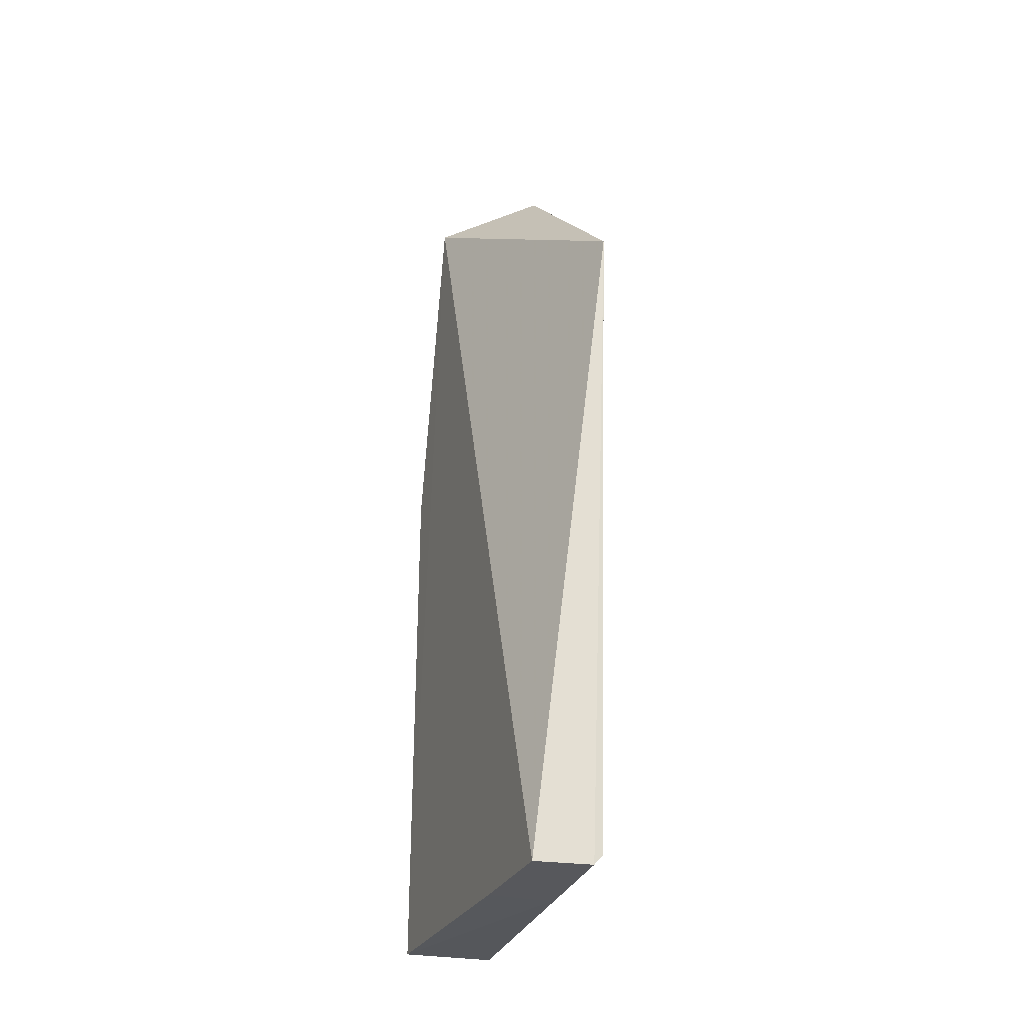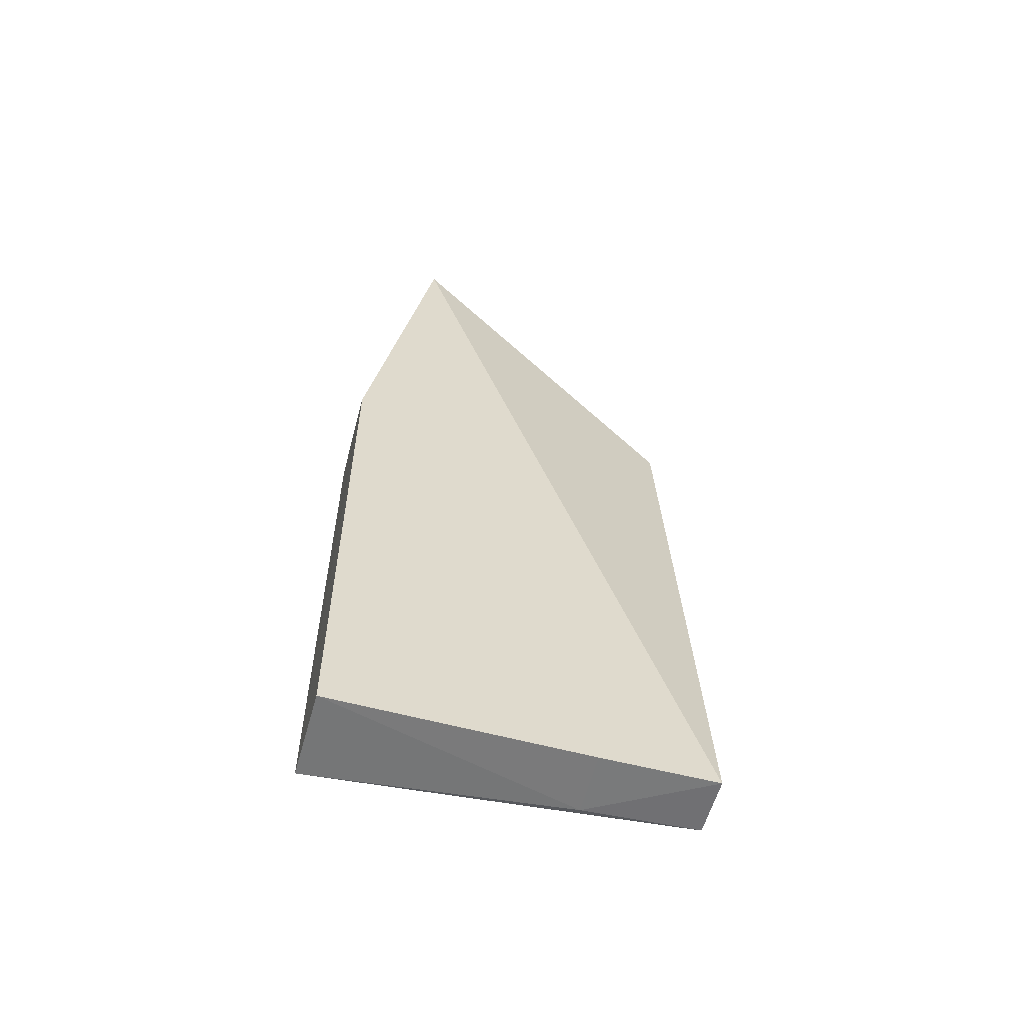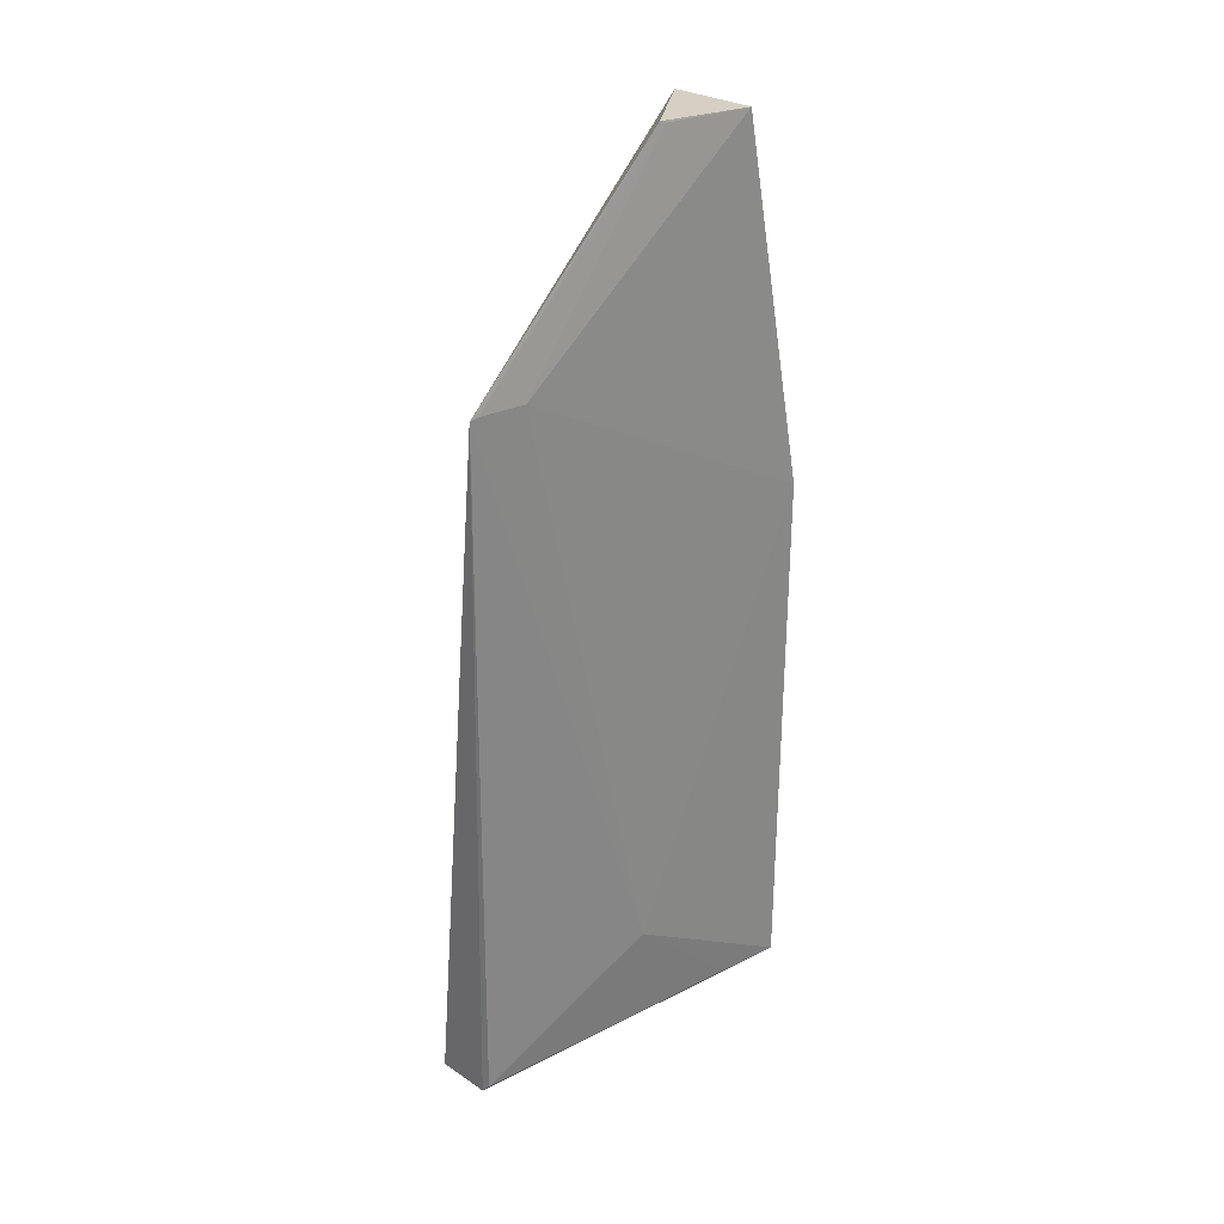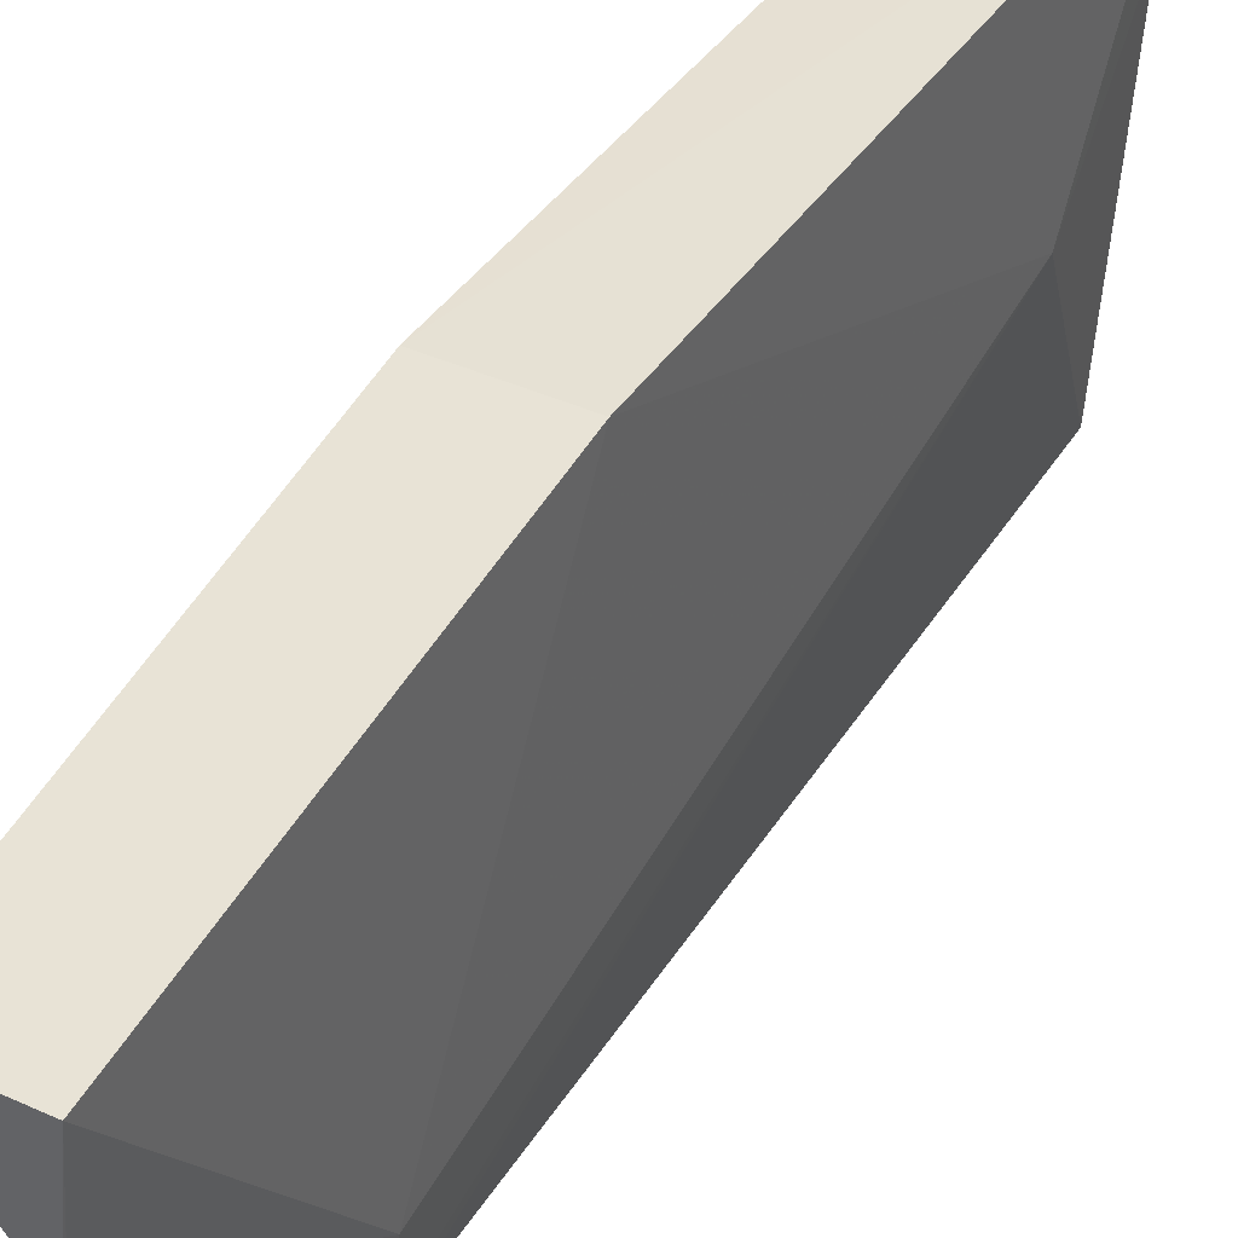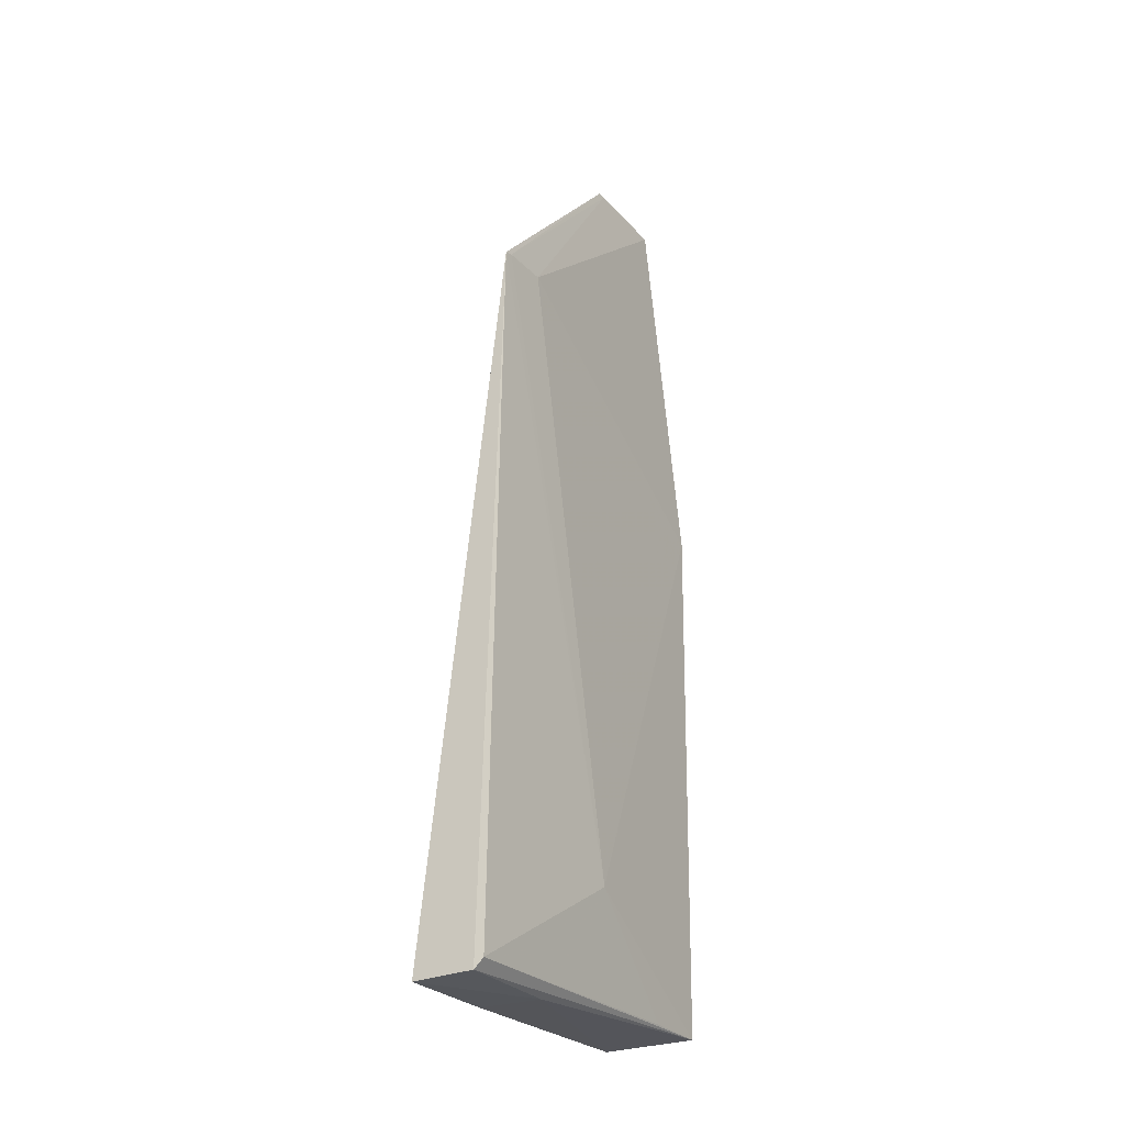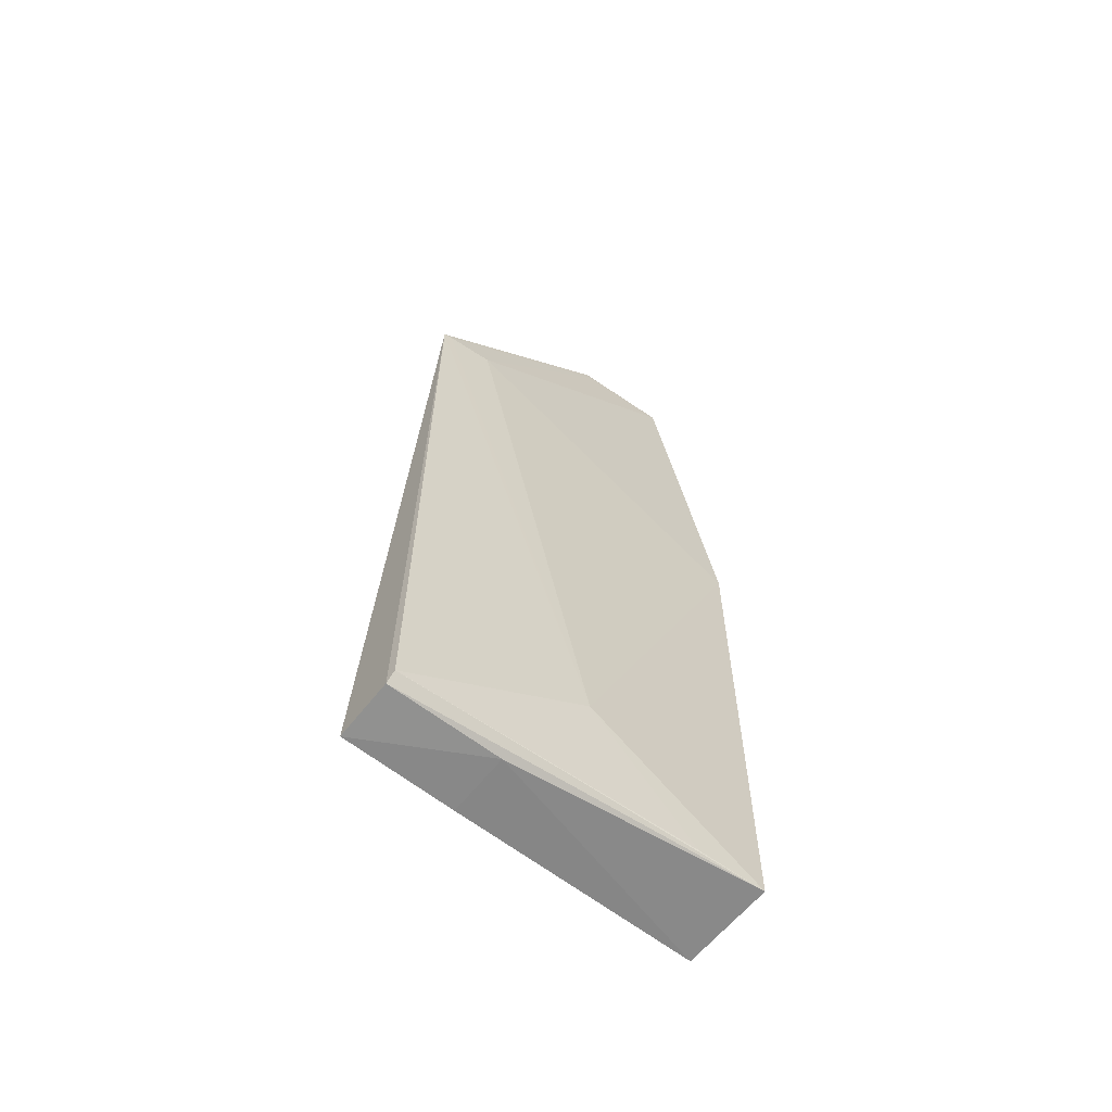
<metadata>
{"format":"obj","ext":"obj","renderer":"f3d","projection":"perspective","resolution":1024,"background":"white","views":[{"elev":-29.4,"azim":-20.5,"up":"+Z"},{"elev":-58.2,"azim":-104.2,"up":"+Z"},{"elev":26.8,"azim":48.1,"up":"+Z"},{"elev":39.5,"azim":30.3,"up":"+Y"},{"elev":-26.2,"azim":27.9,"up":"+Z"},{"elev":-62.9,"azim":51.0,"up":"+Z"}]}
</metadata>
<code>
v 0.06678 0.0417 0.1132
v 0.06582 0.02958 0.1134
v 0.06386 0.005365 0.002846
v 0.05536 0.04987 0.002362
v 0.05544 0.0415 0.1132
v 0.06668 0.05012 0.002728
v 0.06649 0.01097 0.08809
v 0.05546 0.005212 0.001245
v 0.05544 0.04988 0.06846
v 0.06593 0.03039 0.1132
v 0.06731 0.05003 0.06847
v 0.06651 0.02751 0.01556
v 0.06586 0.004173 0.08779
v 0.0631 0.01903 0.00148
v 0.0662 0.04171 0.002932
v 0.06278 0.005212 0.001639
v 0.06597 0.005225 0.08804
v 0.05543 0.01907 0.001442
f 5 2 1
f 9 5 1
f 9 6 4
f 9 4 5
f 10 7 1
f 10 1 2
f 11 1 7
f 11 9 1
f 11 6 9
f 12 11 7
f 12 6 11
f 13 2 5
f 13 5 8
f 13 3 12
f 14 4 6
f 15 12 3
f 15 3 6
f 15 6 12
f 16 13 8
f 16 3 13
f 16 8 14
f 16 14 6
f 16 6 3
f 17 10 2
f 17 2 13
f 17 7 10
f 17 13 12
f 17 12 7
f 18 14 8
f 18 4 14
f 18 8 5
f 18 5 4

</code>
